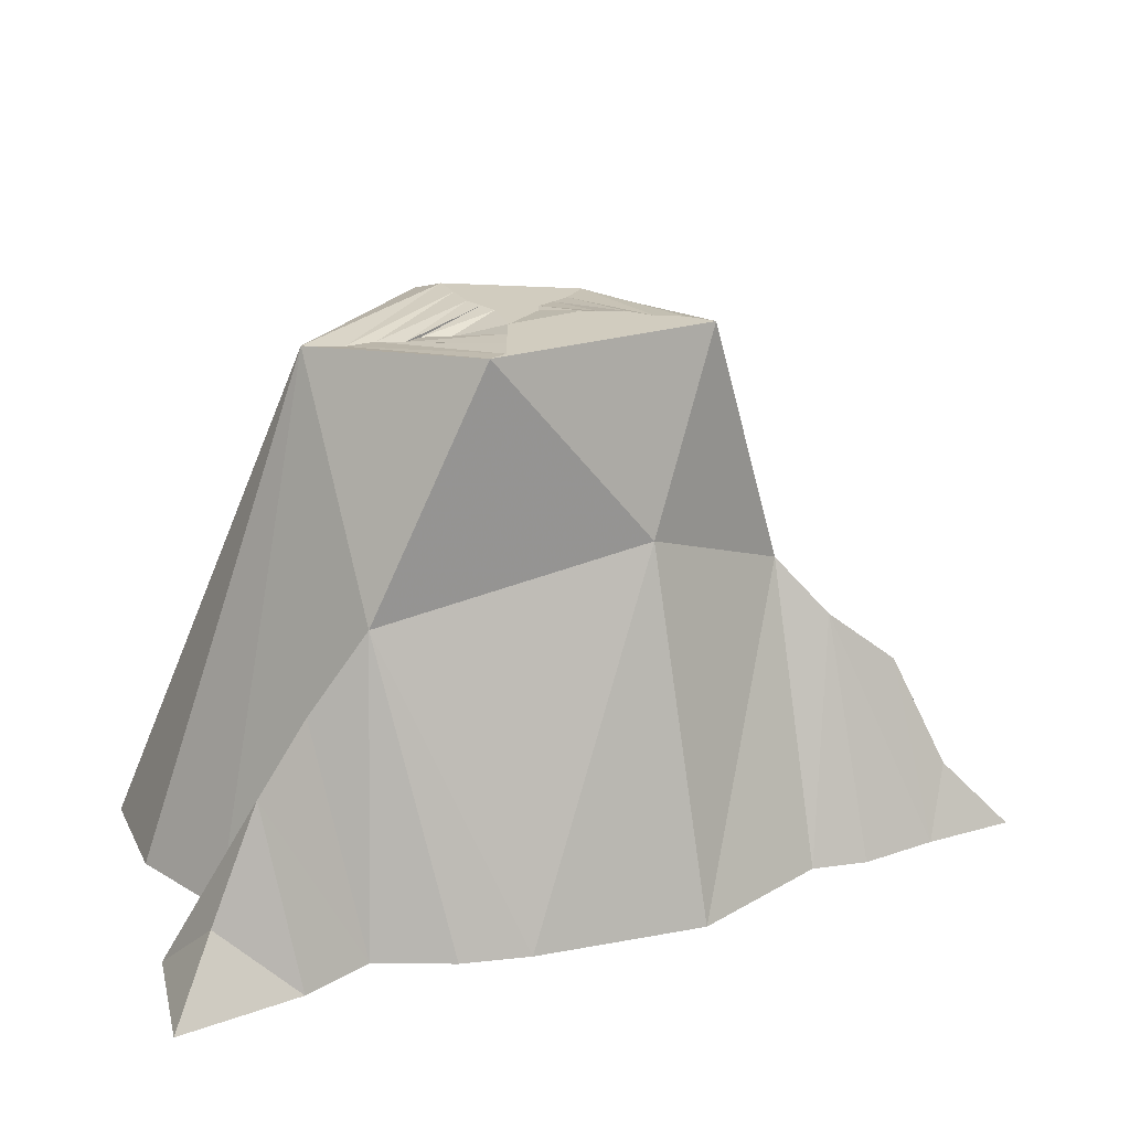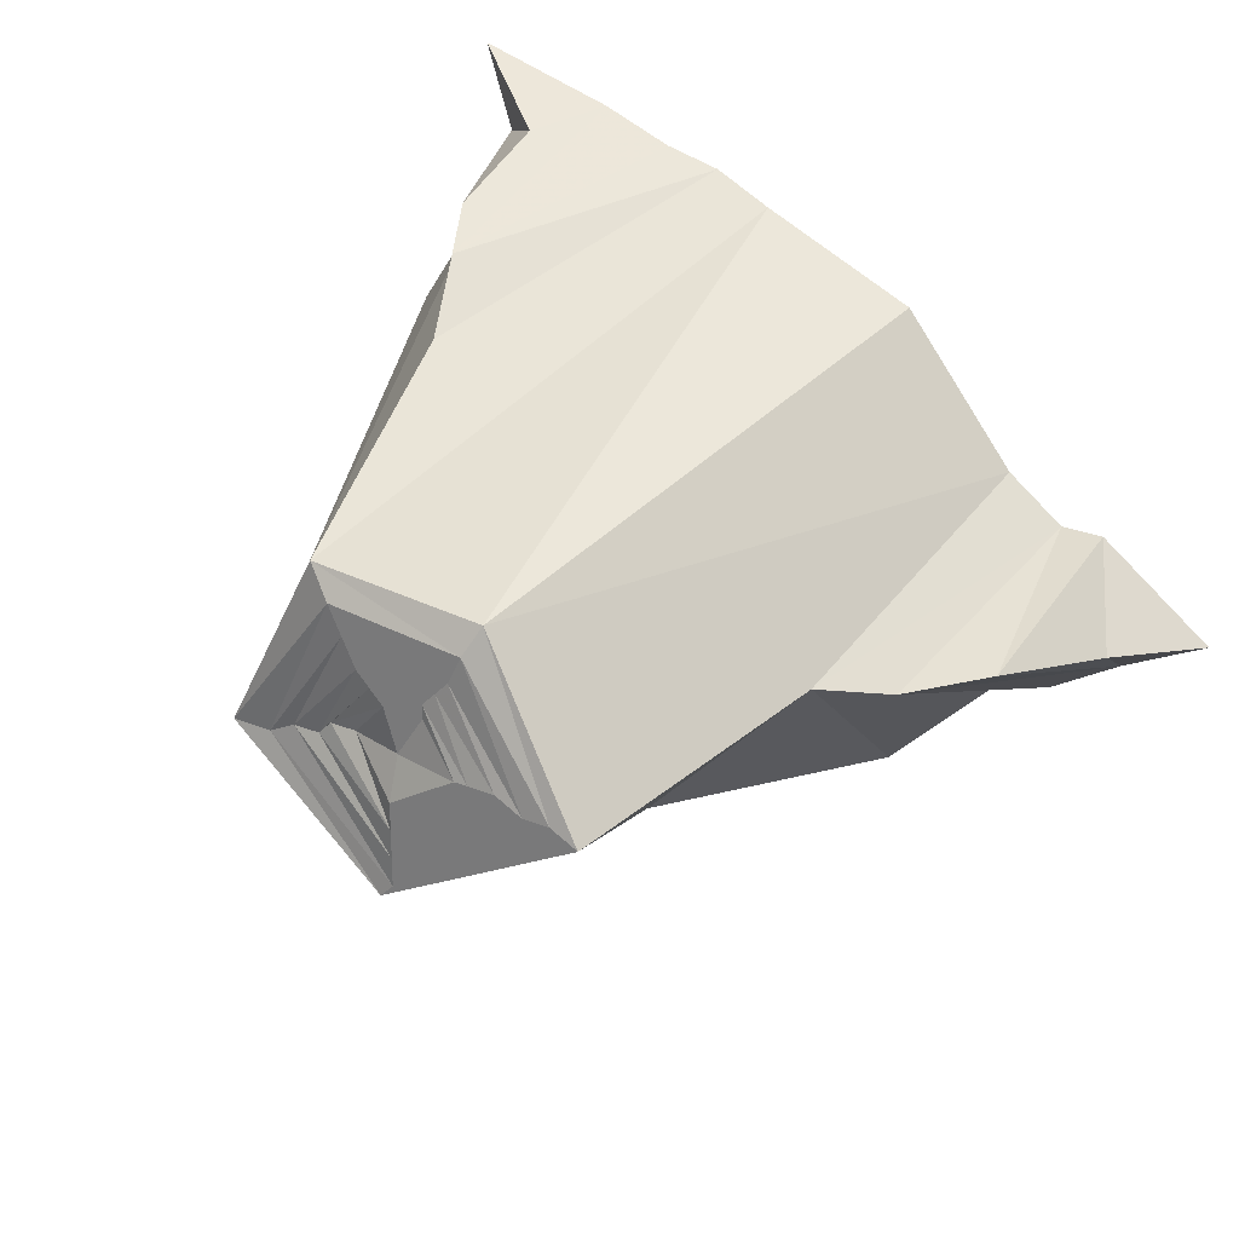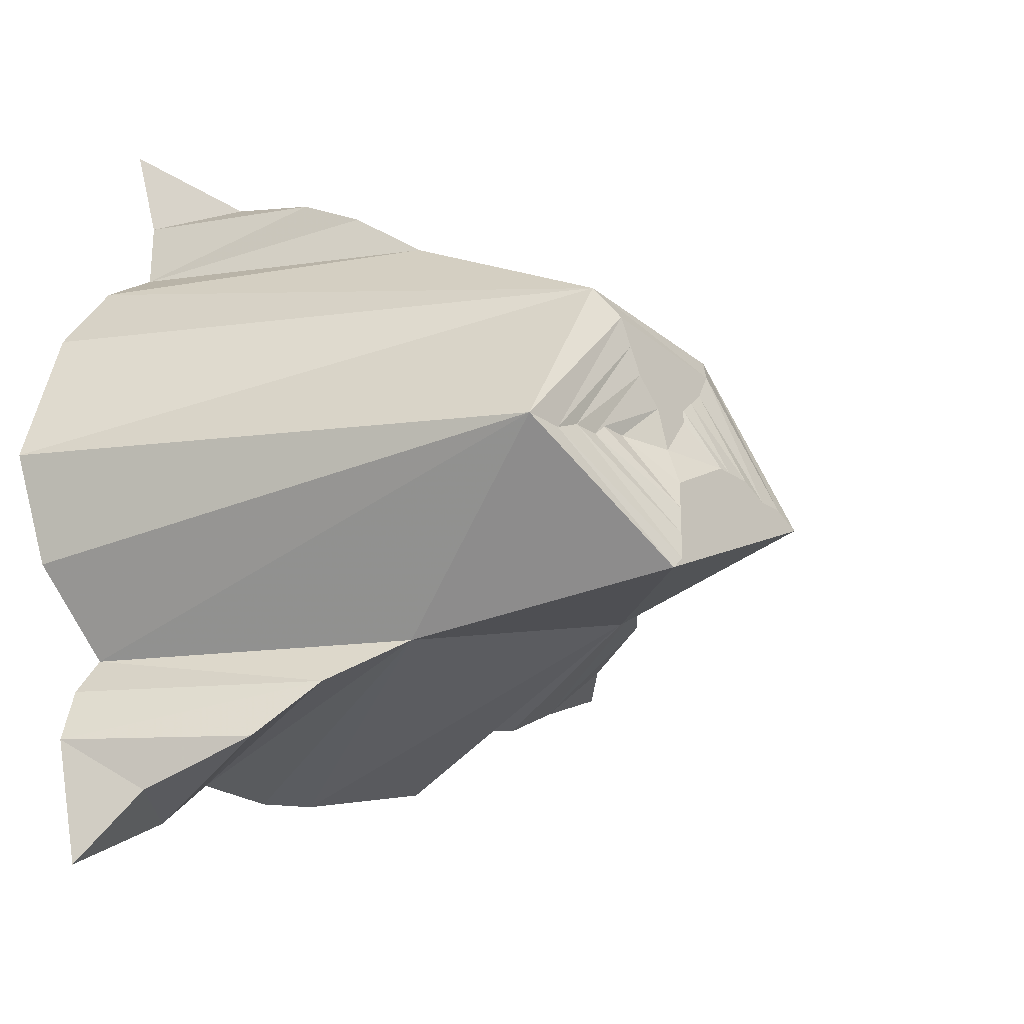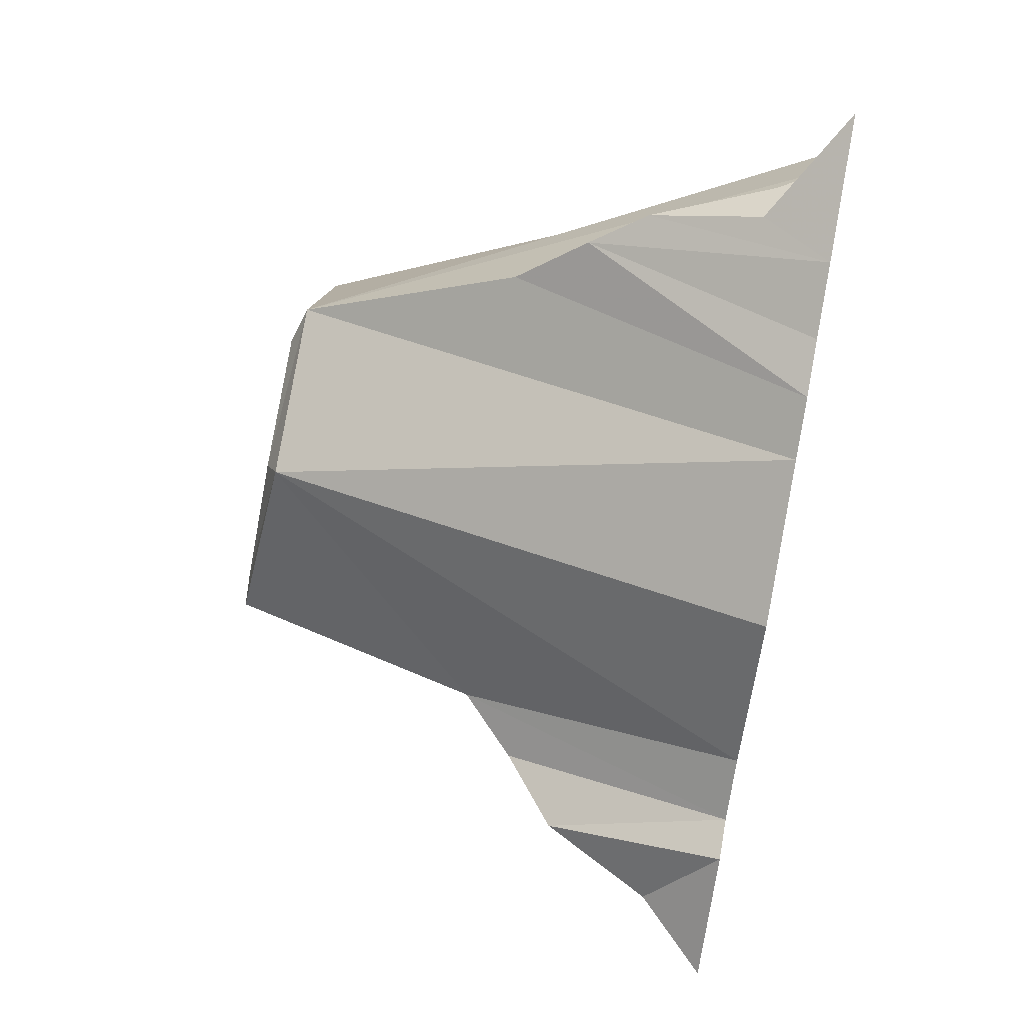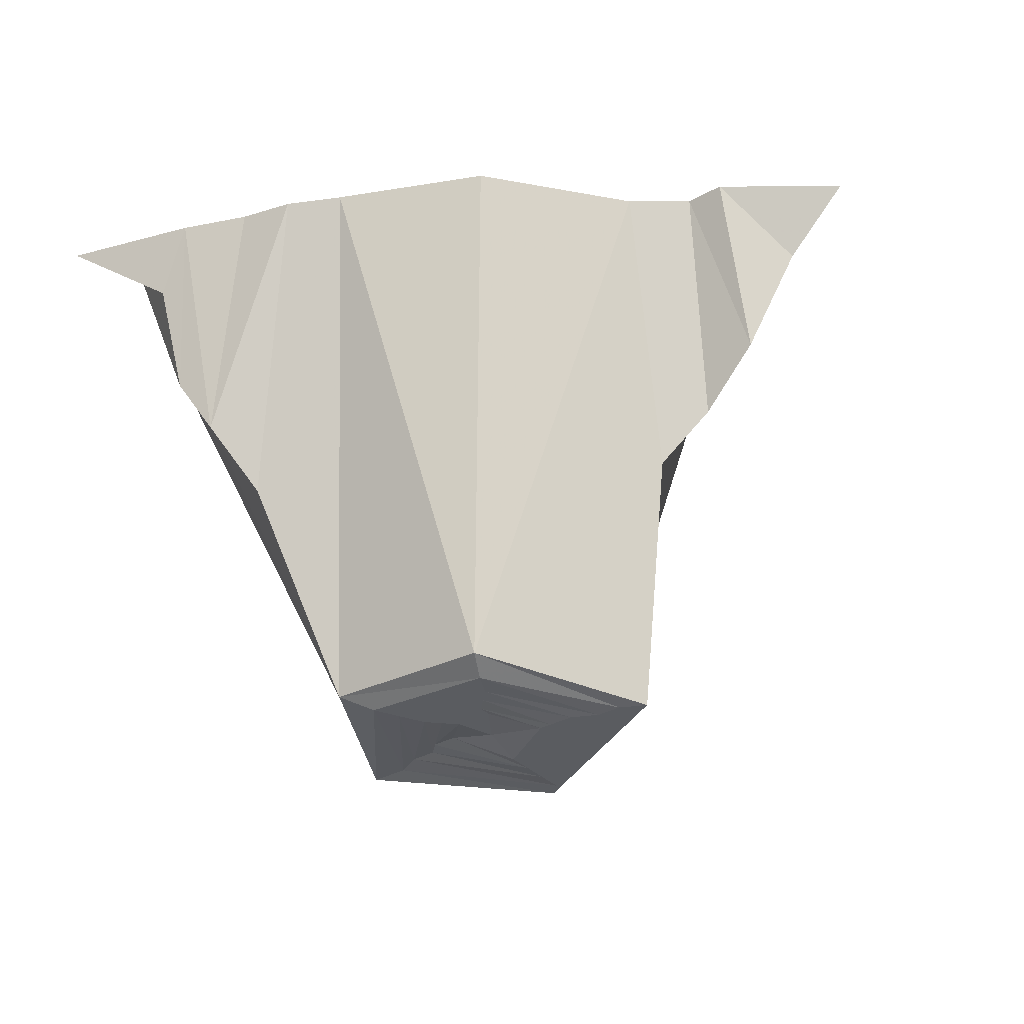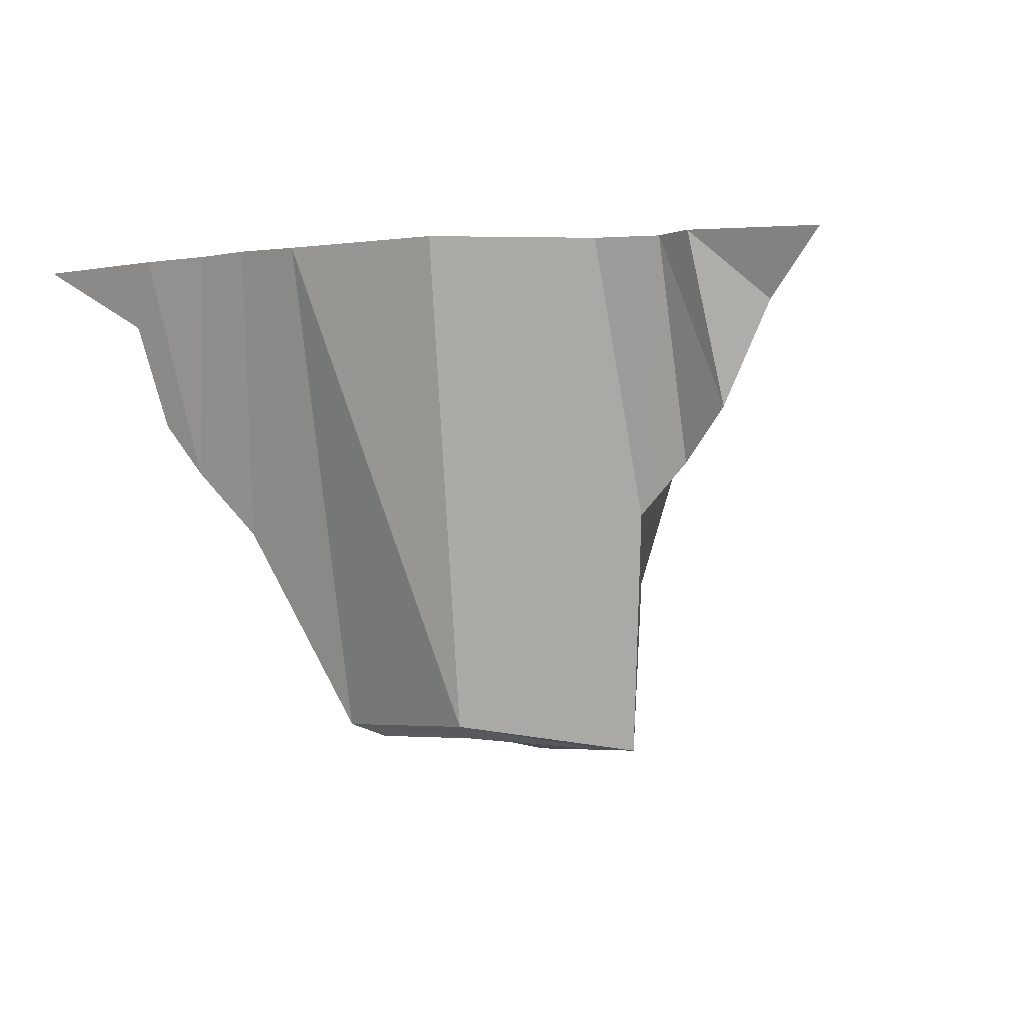
<metadata>
{"format":"obj","ext":"obj","renderer":"f3d","projection":"perspective","resolution":1024,"background":"white","views":[{"elev":-66.2,"azim":-0.5,"up":"+Z"},{"elev":26.0,"azim":32.9,"up":"+Z"},{"elev":-25.5,"azim":-47.7,"up":"+Z"},{"elev":74.6,"azim":99.8,"up":"+Z"},{"elev":-33.8,"azim":37.1,"up":"+Y"},{"elev":-3.9,"azim":48.2,"up":"+Y"}]}
</metadata>
<code>
v -0.07031 -0.1719 -0.1172
v 0.01562 0 -0.1562
v 0.07812 -0.2031 -0.07031
v -0.007812 -0.3125 -0.09375
v -0.1094 -0.2969 -0.03125
v -0.1562 0 -0.1094
v -0.1016 -0.1328 -0.1406
v -0.07031 0 -0.1641
v -0.02344 0 -0.1641
v 0.1094 0 -0.125
v 0.1484 -0.1641 0
v 0.1094 -0.3125 -0.03125
v 0 -0.3125 -0.08594
v -0.08594 -0.2969 -0.03125
v -0.03906 -0.3047 0.05469
v -0.05469 -0.2969 0.07031
v -0.2266 0 0
v -0.2031 0 -0.0625
v 0.04688 -0.2969 0.0625
v 0.09375 -0.3125 -0.02344
v 0 -0.3125 -0.07031
v -0.07031 -0.2969 -0.02344
v -0.03125 -0.3047 0.03906
v 0.03125 -0.3047 0.03125
v 0.03906 -0.3047 0.04688
v 0.02344 0 0.1797
v -0.007812 0 0.1953
v -0.07031 -0.1719 0.1406
v -0.1719 0 0.1328
v -0.2031 0 0.08594
v 0.1719 0 0.0625
v 0.2031 0 0.03906
v 0.1797 -0.1328 -0.007812
v 0.2188 -0.1016 0
v 0.2266 0 0.03906
v 0.25 -0.03906 -0.007812
v 0.2891 0 -0.007812
v 0.2422 0 -0.03125
v 0.2031 0 -0.05469
v 0.1719 0 -0.0625
v 0.1094 0 0.1406
v -0.08594 -0.1328 0.1719
v -0.03906 0 0.2031
v -0.07812 0 0.2188
v -0.1016 -0.1016 0.1875
v -0.1406 0 0.1562
v -0.1406 0 0.1953
v -0.1016 -0.03906 0.2109
v -0.1562 0 0.2422
v -0.1719 0 -0.1328
v -0.1797 0 -0.1641
v -0.125 -0.1016 -0.1719
v -0.1016 0 -0.1953
v -0.1484 -0.03906 -0.1953
v -0.1641 0 -0.2344
v 0 -0.3047 -0.01562
v -0.007812 -0.3047 0.007812
v -0.03125 -0.2969 -0.01562
v 0 -0.3125 -0.03906
v 0.03906 -0.3125 -0.01562
v 0.01562 -0.3047 0.007812
v -0.01562 -0.3047 0.01562
v -0.04688 -0.2969 -0.01562
v 0 -0.3125 -0.05469
v 0.04688 -0.3125 -0.01562
v 0.01562 -0.3047 0.01562
v -0.02344 -0.3047 0.02344
v -0.05469 -0.2969 -0.02344
v 0.0625 -0.3125 -0.01562
v 0.02344 -0.3047 0.02344
v 0.07812 -0.3125 -0.02344
f 1 2 3
f 1 3 4
f 1 4 5
f 1 5 6
f 1 6 7
f 1 7 8
f 1 8 9
f 1 9 2
f 2 10 3
f 3 10 11
f 3 11 12
f 3 12 4
f 5 16 17
f 5 17 18
f 5 18 6
f 11 19 12
f 16 19 26
f 16 26 27
f 16 27 28
f 16 28 29
f 16 29 30
f 16 30 17
f 31 19 11
f 31 11 32
f 32 11 33
f 32 33 34
f 32 34 35
f 35 34 36
f 35 36 37
f 37 36 38
f 38 36 34
f 38 34 33
f 38 33 39
f 39 33 40
f 40 33 11
f 40 11 10
f 31 41 19
f 19 41 26
f 42 28 27
f 42 27 43
f 42 43 44
f 42 44 45
f 42 45 46
f 42 46 28
f 28 46 29
f 45 47 46
f 47 45 48
f 47 48 49
f 49 48 44
f 44 48 45
f 7 6 50
f 7 50 51
f 7 51 52
f 7 52 8
f 8 52 53
f 53 52 54
f 53 54 55
f 55 54 51
f 51 54 52
f 4 12 13
f 4 13 14
f 4 14 5
f 5 14 15
f 5 15 16
f 12 19 20
f 12 20 13
f 15 25 16
f 16 25 19
f 20 19 25
f 13 20 21
f 13 21 22
f 13 22 14
f 14 22 23
f 14 23 15
f 15 23 24
f 15 24 25
f 20 25 71
f 20 71 21
f 71 25 24
f 56 57 58
f 56 58 59
f 56 59 60
f 56 60 61
f 56 61 57
f 67 70 23
f 67 23 22
f 67 22 68
f 68 22 21
f 68 21 64
f 64 21 71
f 64 71 69
f 69 71 24
f 69 24 70
f 70 24 23
f 57 61 62
f 57 62 63
f 57 63 58
f 58 63 64
f 58 64 59
f 59 64 65
f 59 65 60
f 60 65 66
f 60 66 61
f 61 66 62
f 62 66 67
f 62 67 68
f 62 68 63
f 63 68 64
f 63 64 64
f 64 64 69
f 64 69 65
f 65 69 70
f 65 70 66
f 66 70 67

</code>
